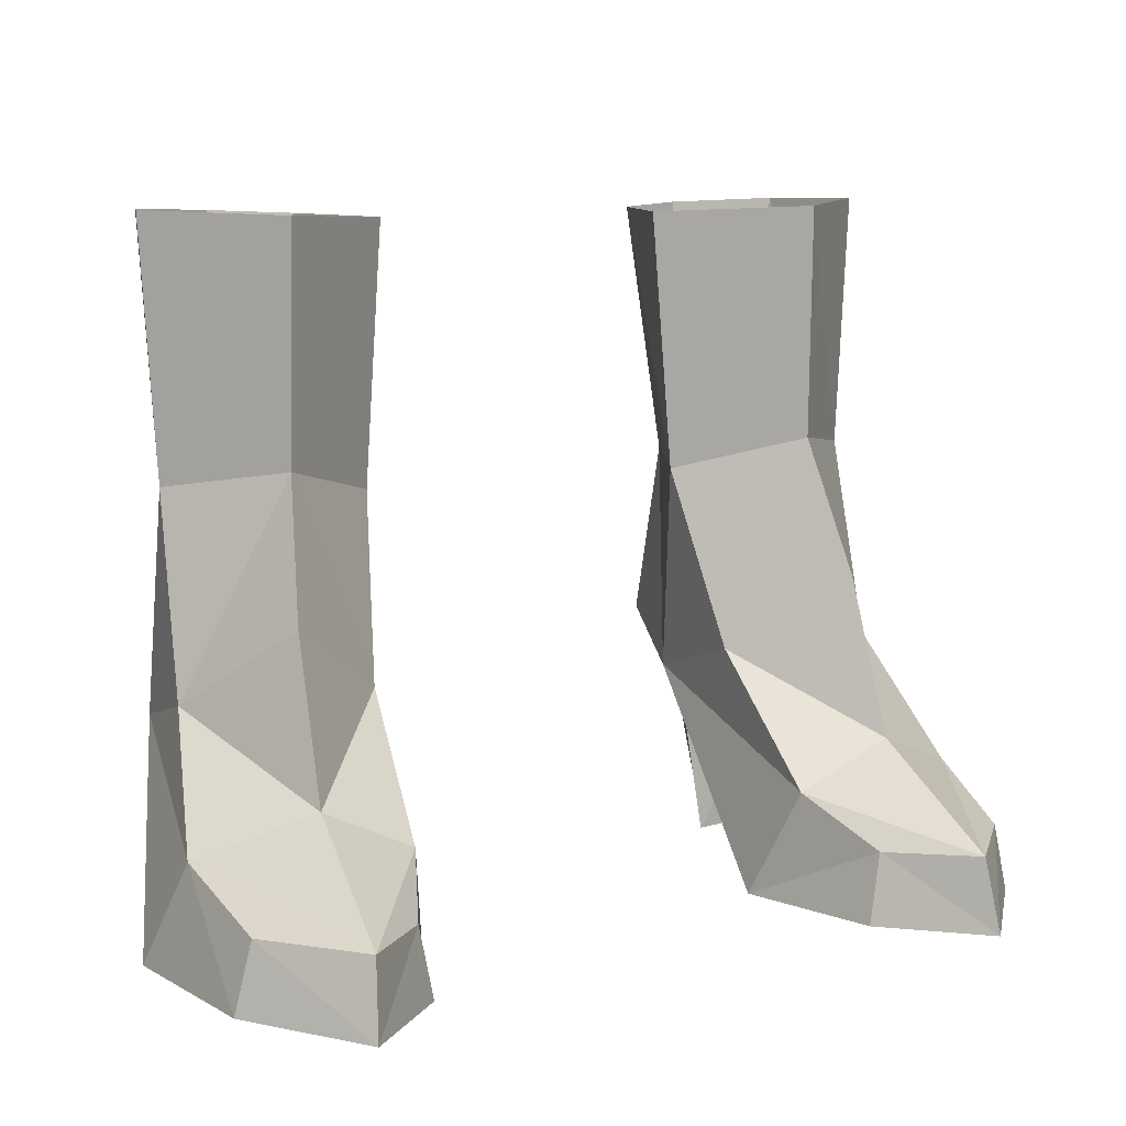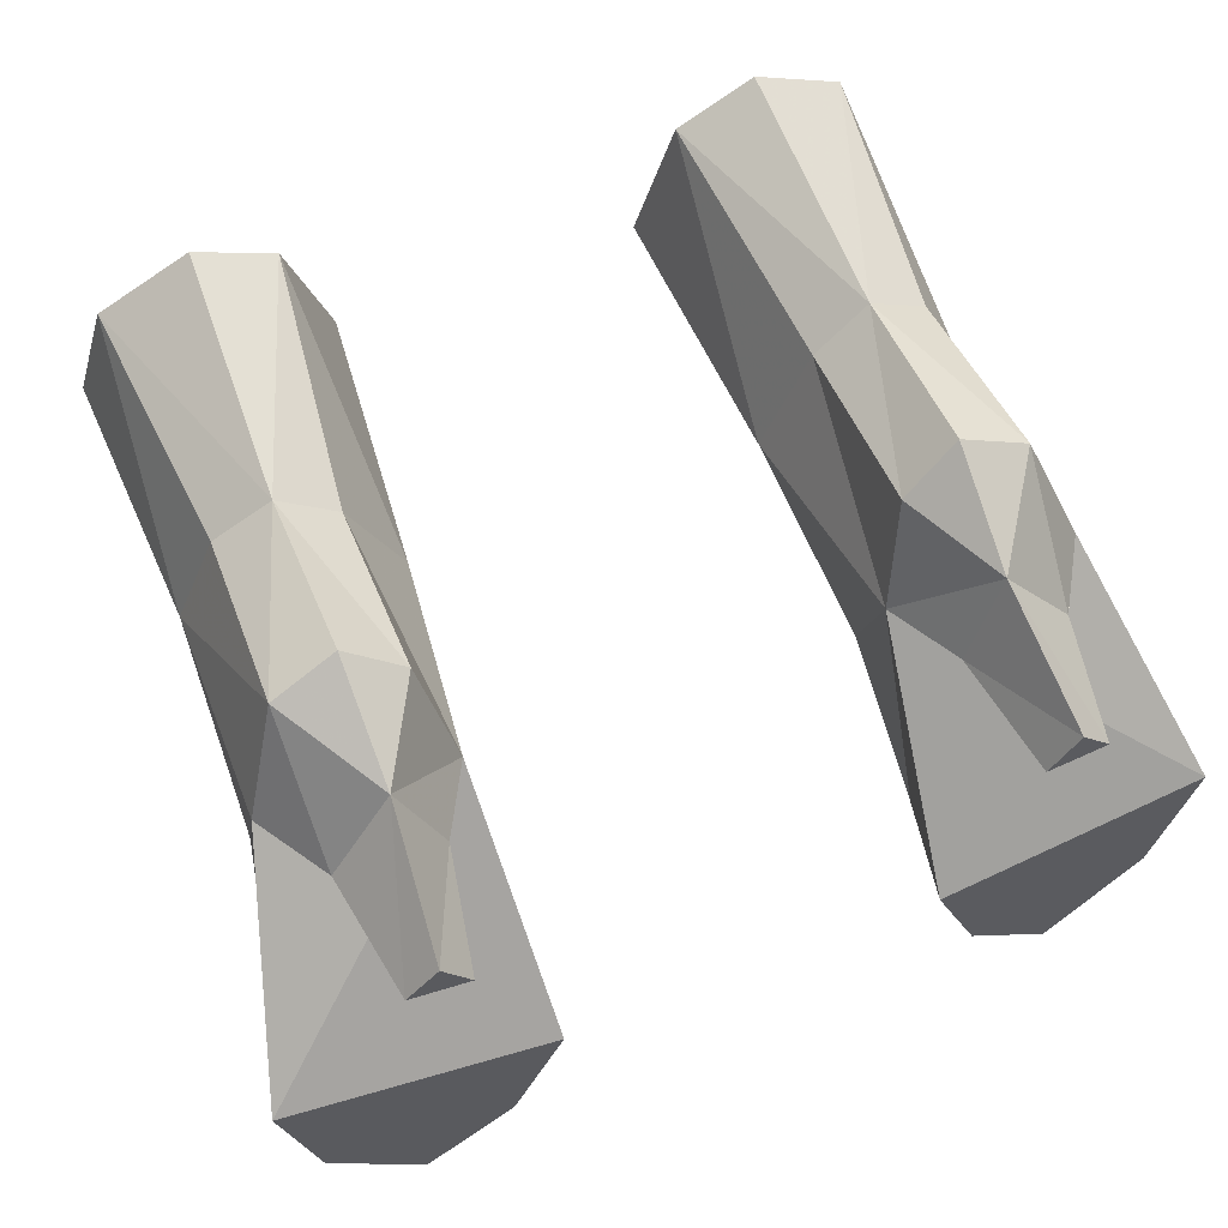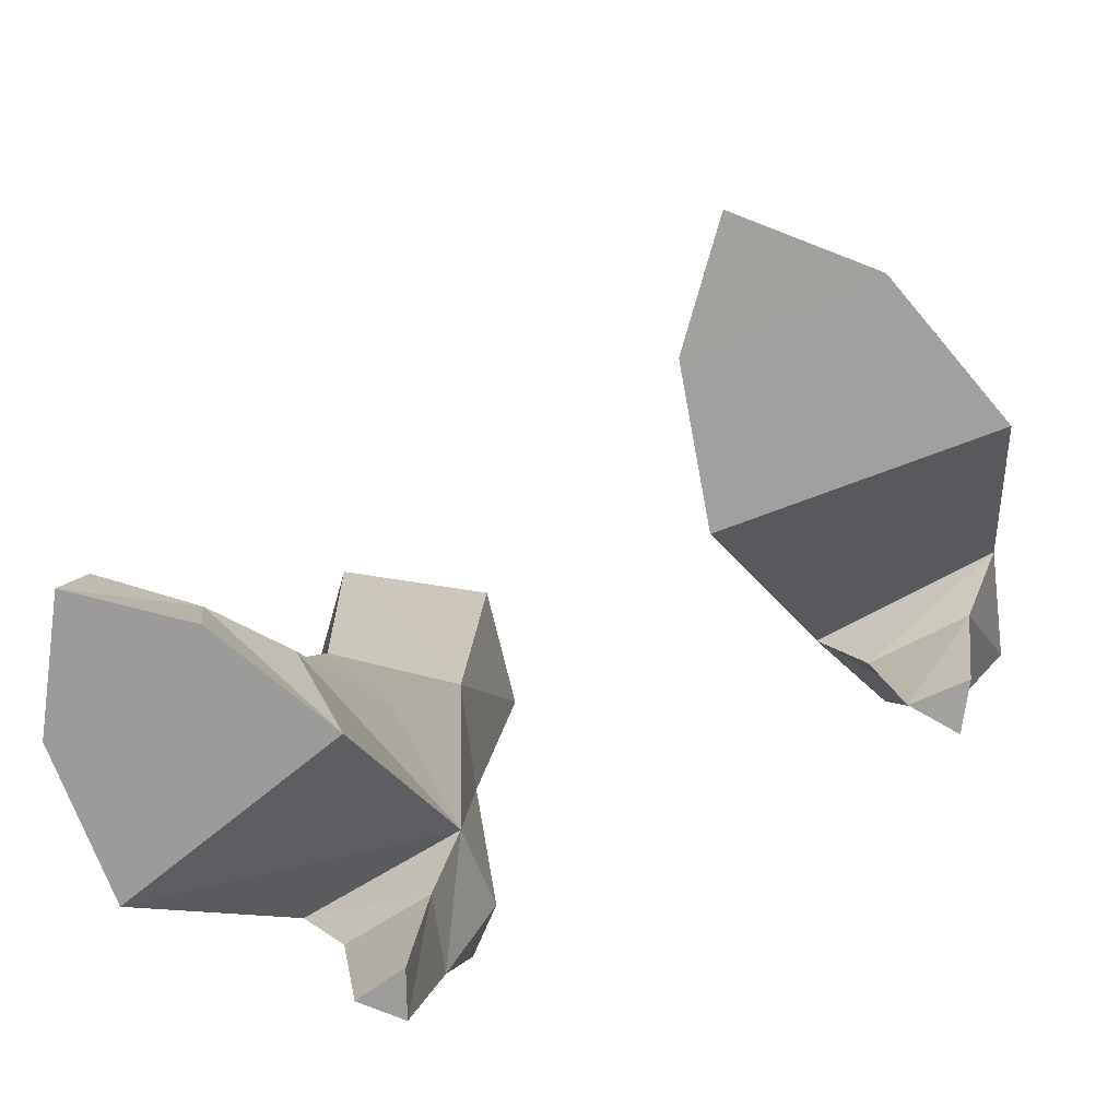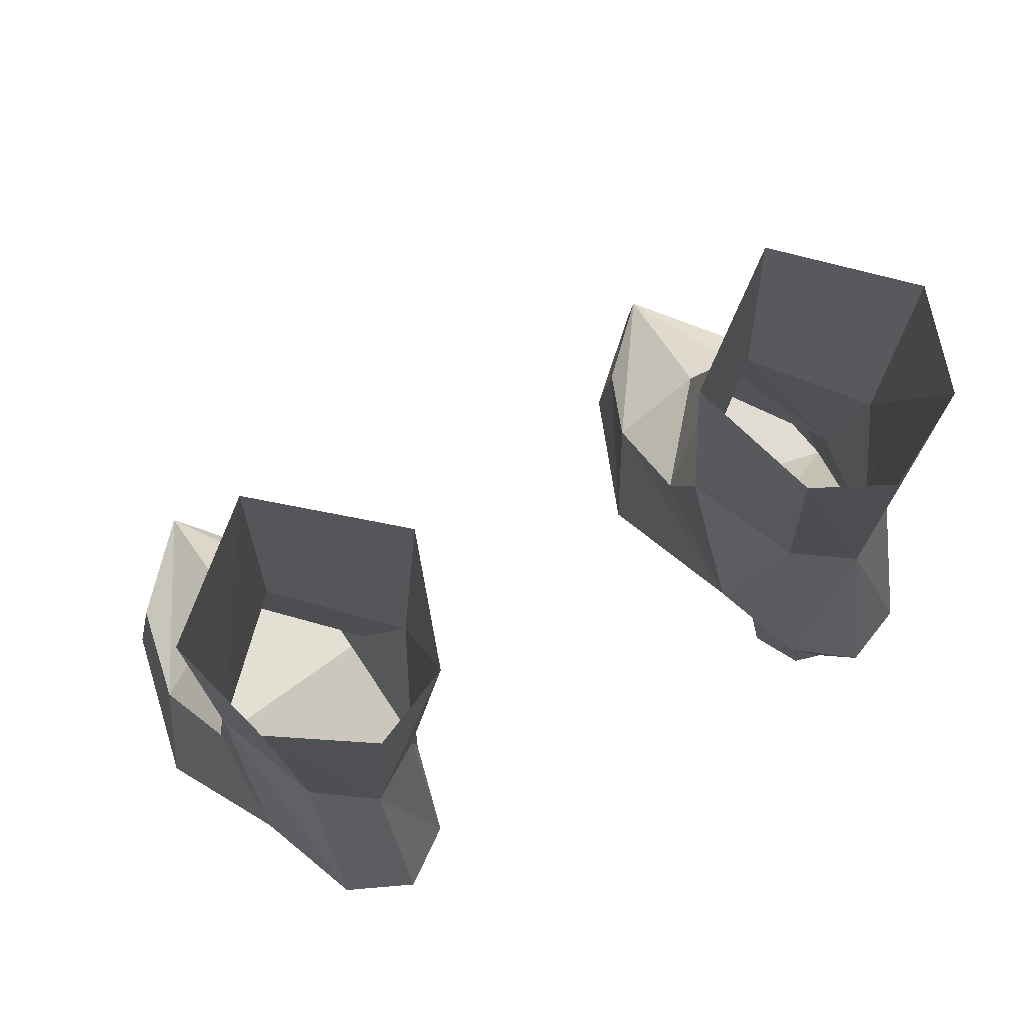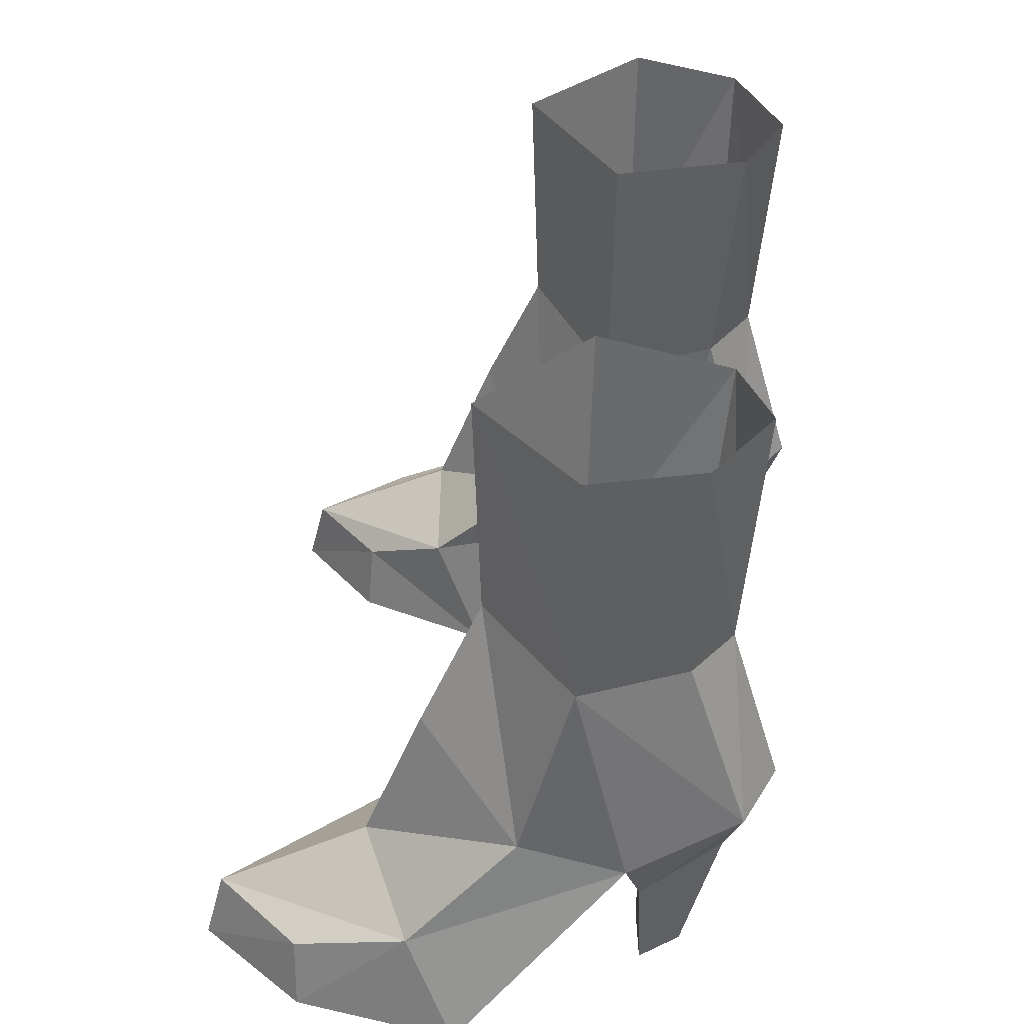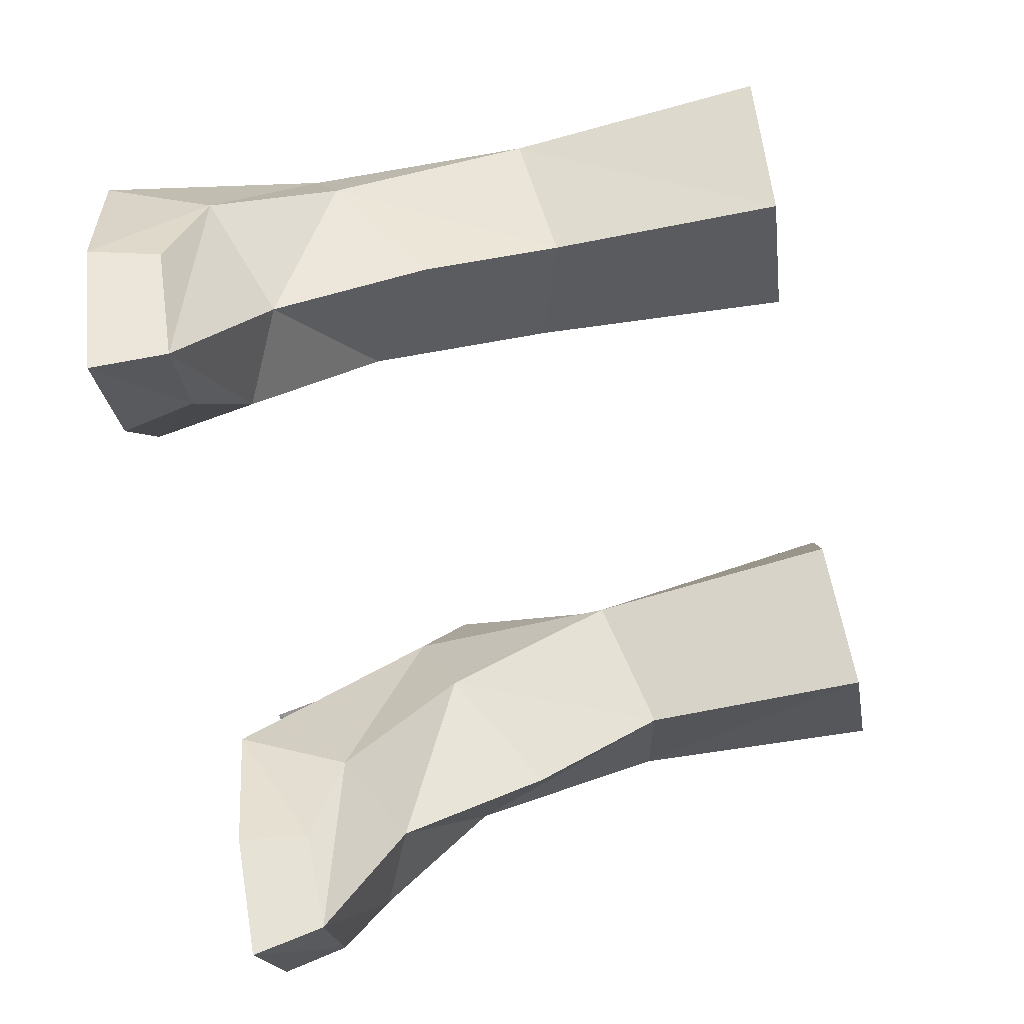
<metadata>
{"format":"obj","ext":"obj","renderer":"f3d","projection":"perspective","resolution":1024,"background":"white","views":[{"elev":10.2,"azim":-26.7,"up":"+Z"},{"elev":62.8,"azim":158.9,"up":"+Y"},{"elev":-70.9,"azim":30.1,"up":"+Z"},{"elev":68.0,"azim":152.4,"up":"+Z"},{"elev":38.5,"azim":96.0,"up":"+Z"},{"elev":-71.1,"azim":-78.1,"up":"+Y"}]}
</metadata>
<code>
g priest_shoe_female_140005
v 4.729 -4.281 1.304
v 4.038 -2.576 2.121
v 3.491 -1.557 -0.1132
v 4.482 -4.371 -0.0953
v 3.744 2.418 3.698
v 7.284 2.549 3.811
v 8.535 -0.6863 0.03274
v 3.491 -1.557 -0.1132
v 4.198 4.445 4.54
v 4.229 3.522 8.105
v 5.296 4.292 8.29
v 6.105 -5.72 1.413
v 5.874 -2.713 3.033
v 6.232 -6.087 -0.03961
v 7.956 -3.907 0.01533
v 4.482 -4.371 -0.0953
v 5.789 -1.543 6.049
v 3.762 -0.0862 4.507
v 3.744 2.418 3.698
v 3.674 3.978 13.11
v 5.296 4.292 8.29
v 4.229 3.522 8.105
v 3.285 1.34 7.985
v 5.427 -0.3856 8.685
v 5.39 -0.5351 13.24
v 2.896 1.425 13.1
v 7.956 -3.907 0.01533
v 7.621 -3.944 1.384
v 7.964 -1.646 2.133
v 8.535 -0.6863 0.03274
v 7.284 2.549 3.811
v 7.379 0.473 4.414
v 7.283 1.507 8.302
v 7.564 1.55 13.31
v 7.284 2.549 3.811
v 3.744 2.418 3.698
v 4.464 2.689 2.271
v 6.402 2.807 2.34
v 6.481 4.725 4.613
v 7.284 2.549 3.811
v 6.402 2.807 2.34
v 5.196 4.388 2.636
v 4.464 2.689 2.271
v 3.744 2.418 3.698
v 4.198 4.445 4.54
v 4.873 2.725 -0.06657
v 5.992 2.856 -0.03455
v 5.992 2.856 -0.03455
v 5.389 3.642 -0.05289
v 4.873 2.725 -0.06657
v 5.171 4.703 13.16
v 6.933 3.652 13.25
v 6.432 3.545 8.342
v 6.481 4.725 4.613
v 3.285 1.34 7.985
v 5.427 -0.3856 8.685
v 5.236 5.296 4.814
v 7.283 1.507 8.302
v 6.232 -6.087 -0.03961
v 6.432 3.545 8.342
v 7.284 2.549 3.811
v 7.283 1.507 8.302
v 5.236 5.296 4.814
v 4.873 2.725 -0.06657
v 5.389 3.642 -0.05289
v 5.992 2.856 -0.03455
v 3.285 1.34 7.985
v 2.896 1.425 13.1
v 3.744 2.418 3.698
v 3.285 1.34 7.985
v -4.739 -4.281 1.304
v -4.492 -4.371 -0.0953
v -3.501 -1.557 -0.1132
v -4.049 -2.576 2.121
v -3.755 2.418 3.698
v -3.501 -1.557 -0.1132
v -8.545 -0.6864 0.03274
v -7.294 2.549 3.811
v -4.237 3.518 8.133
v -4.209 4.445 4.54
v -5.304 4.29 8.307
v -6.115 -5.72 1.413
v -5.885 -2.713 3.033
v -6.242 -6.087 -0.03961
v -4.492 -4.371 -0.0953
v -7.967 -3.907 0.01533
v -3.772 -0.08623 4.507
v -5.8 -1.543 6.049
v -3.755 2.418 3.698
v -5.304 4.29 8.307
v -3.684 3.978 13.11
v -4.237 3.518 8.133
v -3.296 1.333 8.007
v -2.906 1.425 13.1
v -5.4 -0.5352 13.24
v -5.448 -0.3878 8.686
v -7.631 -3.944 1.384
v -7.967 -3.907 0.01533
v -7.974 -1.646 2.133
v -7.39 0.473 4.414
v -7.294 2.549 3.811
v -8.545 -0.6864 0.03274
v -7.296 1.509 8.288
v -7.574 1.55 13.31
v -7.294 2.549 3.811
v -6.412 2.807 2.34
v -4.474 2.689 2.271
v -3.755 2.418 3.698
v -6.491 4.725 4.613
v -5.206 4.388 2.636
v -6.412 2.807 2.34
v -7.294 2.549 3.811
v -4.209 4.445 4.54
v -3.755 2.418 3.698
v -4.474 2.689 2.271
v -6.002 2.856 -0.03455
v -4.883 2.725 -0.06657
v -5.399 3.642 -0.05289
v -6.002 2.856 -0.03455
v -4.883 2.725 -0.06657
v -6.943 3.652 13.25
v -5.181 4.703 13.16
v -6.491 4.725 4.613
v -6.442 3.545 8.342
v -3.296 1.333 8.007
v -5.448 -0.3878 8.686
v -5.247 5.296 4.814
v -7.296 1.509 8.288
v -6.242 -6.087 -0.03961
v -6.442 3.545 8.342
v -7.294 2.549 3.811
v -7.296 1.509 8.288
v -5.247 5.296 4.814
v -5.399 3.642 -0.05289
v -4.883 2.725 -0.06657
v -6.002 2.856 -0.03455
v -3.296 1.333 8.007
v -2.906 1.425 13.1
v -3.755 2.418 3.698
v -3.296 1.333 8.007
f 1 2 3
f 3 4 1
f 5 6 7
f 7 8 5
f 9 10 11
f 12 13 2
f 2 1 12
f 1 4 14
f 14 12 1
f 8 7 15
f 15 16 8
f 13 17 18
f 18 2 13
f 19 3 2
f 2 18 19
f 20 21 22
f 23 24 25
f 25 26 23
f 14 27 28
f 28 12 14
f 29 30 31
f 31 32 29
f 27 30 29
f 29 28 27
f 12 28 29
f 29 13 12
f 33 34 25
f 25 24 33
f 32 17 13
f 13 29 32
f 35 36 37
f 37 38 35
f 39 40 41
f 41 42 39
f 42 43 44
f 44 45 42
f 38 37 46
f 46 47 38
f 42 41 48
f 48 49 42
f 43 42 49
f 49 50 43
f 51 52 21
f 53 54 11
f 33 52 34
f 55 19 18
f 56 18 17
f 57 11 54
f 11 57 9
f 56 55 18
f 56 32 58
f 32 31 58
f 15 59 16
f 32 56 17
f 20 51 21
f 60 52 33
f 61 54 62
f 63 42 45
f 39 42 63
f 64 65 66
f 60 21 52
f 53 62 54
f 67 68 20
f 20 22 67
f 69 70 10
f 10 9 69
f 71 72 73
f 73 74 71
f 75 76 77
f 77 78 75
f 79 80 81
f 82 71 74
f 74 83 82
f 71 82 84
f 84 72 71
f 76 85 86
f 86 77 76
f 83 74 87
f 87 88 83
f 89 87 74
f 74 73 89
f 90 91 92
f 93 94 95
f 95 96 93
f 84 82 97
f 97 98 84
f 99 100 101
f 101 102 99
f 98 97 99
f 99 102 98
f 82 83 99
f 99 97 82
f 103 96 95
f 95 104 103
f 100 99 83
f 83 88 100
f 105 106 107
f 107 108 105
f 109 110 111
f 111 112 109
f 110 113 114
f 114 115 110
f 106 116 117
f 117 107 106
f 110 118 119
f 119 111 110
f 115 120 118
f 118 110 115
f 121 122 90
f 123 124 81
f 121 103 104
f 89 125 87
f 87 126 88
f 81 127 123
f 127 81 80
f 125 126 87
f 100 126 128
f 101 100 128
f 129 86 85
f 126 100 88
f 122 91 90
f 121 130 103
f 123 131 132
f 110 133 113
f 110 109 133
f 134 135 136
f 90 130 121
f 132 124 123
f 137 92 91
f 91 138 137
f 139 80 79
f 79 140 139

</code>
